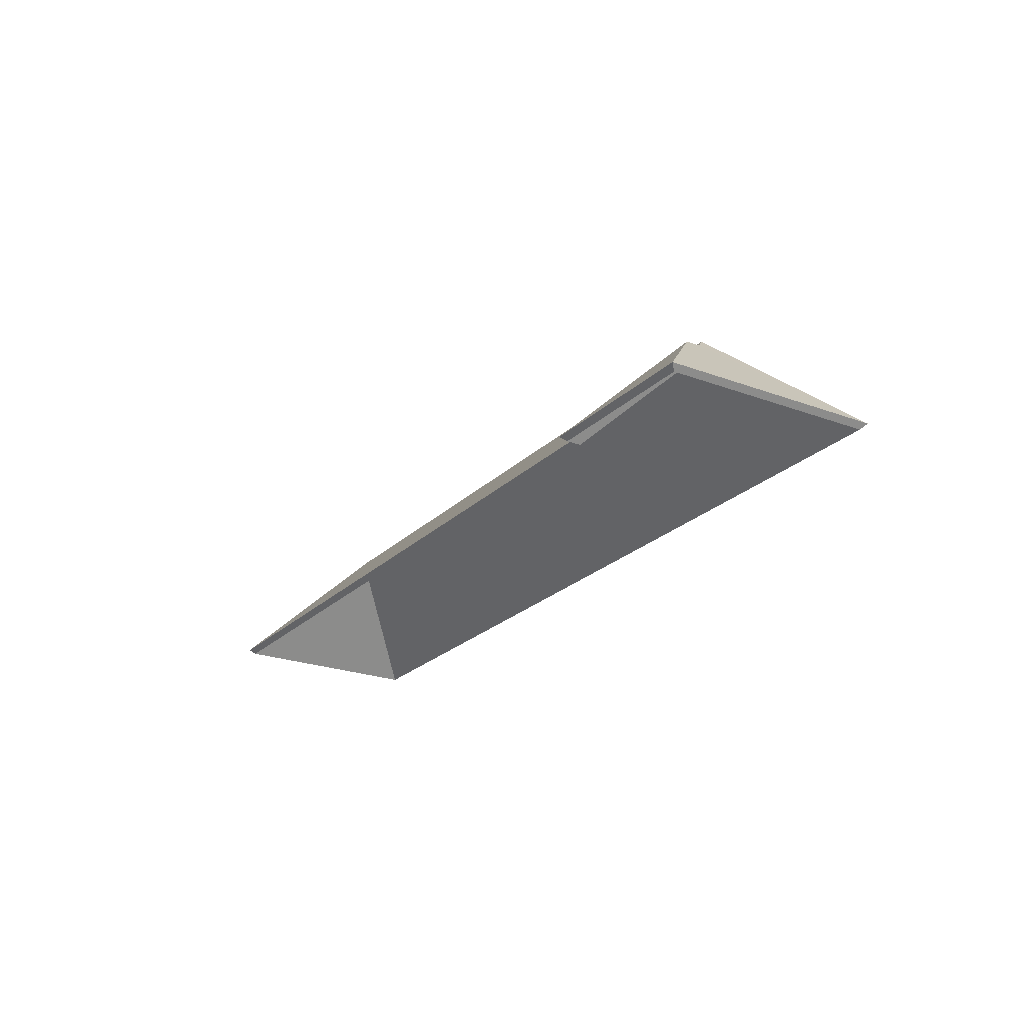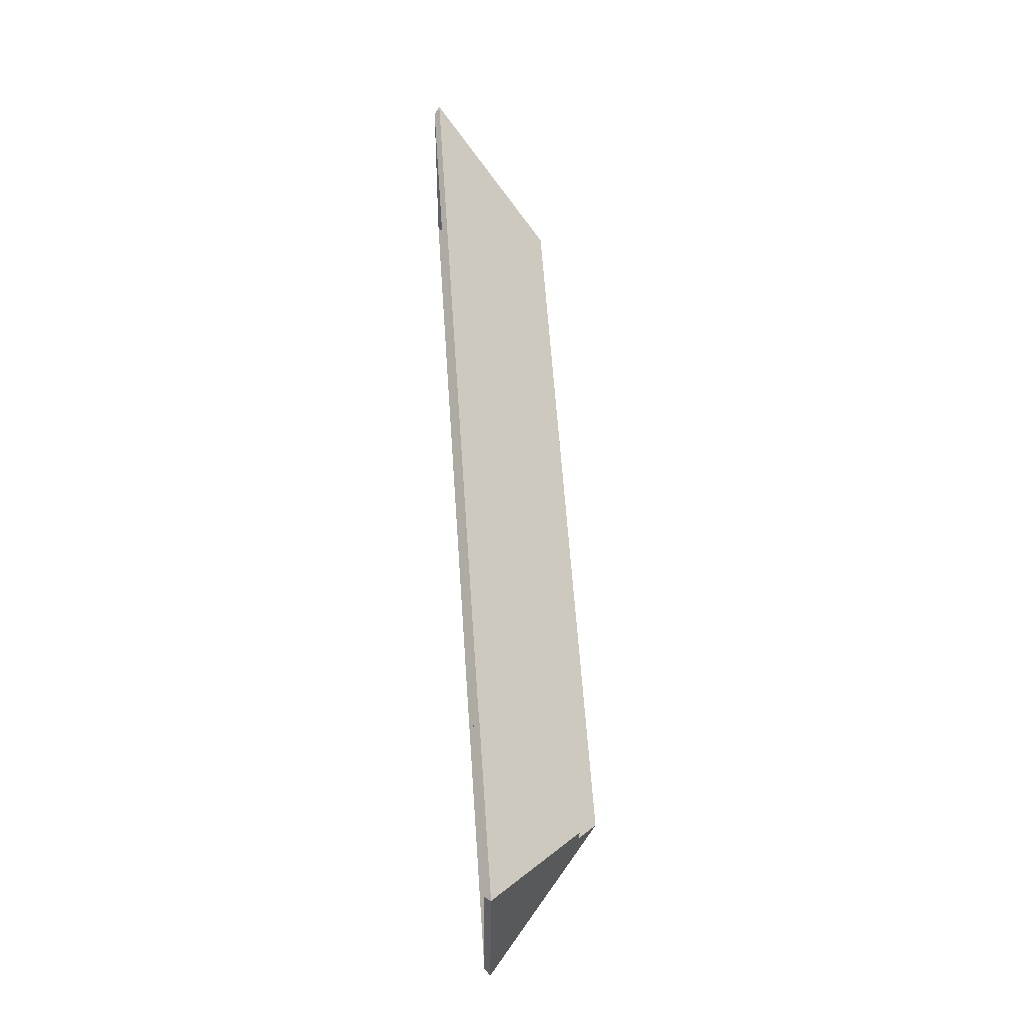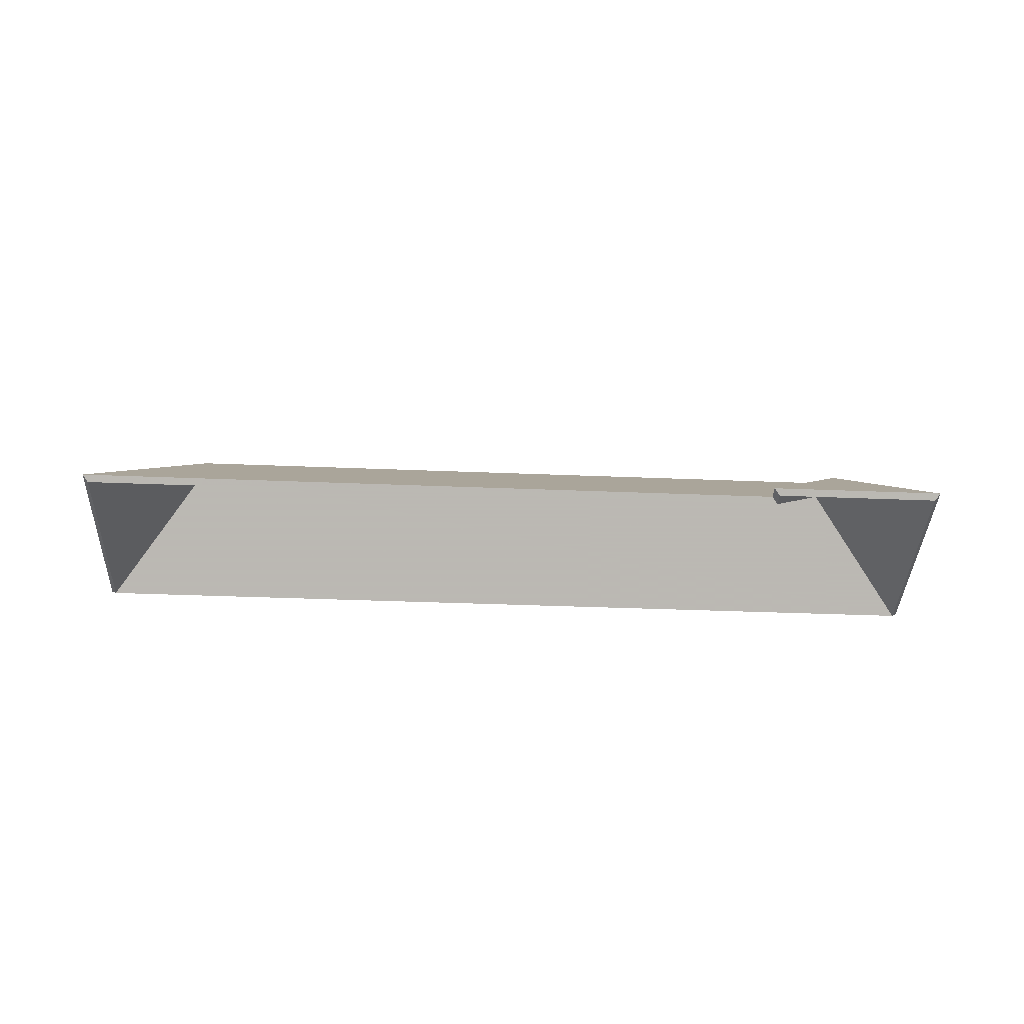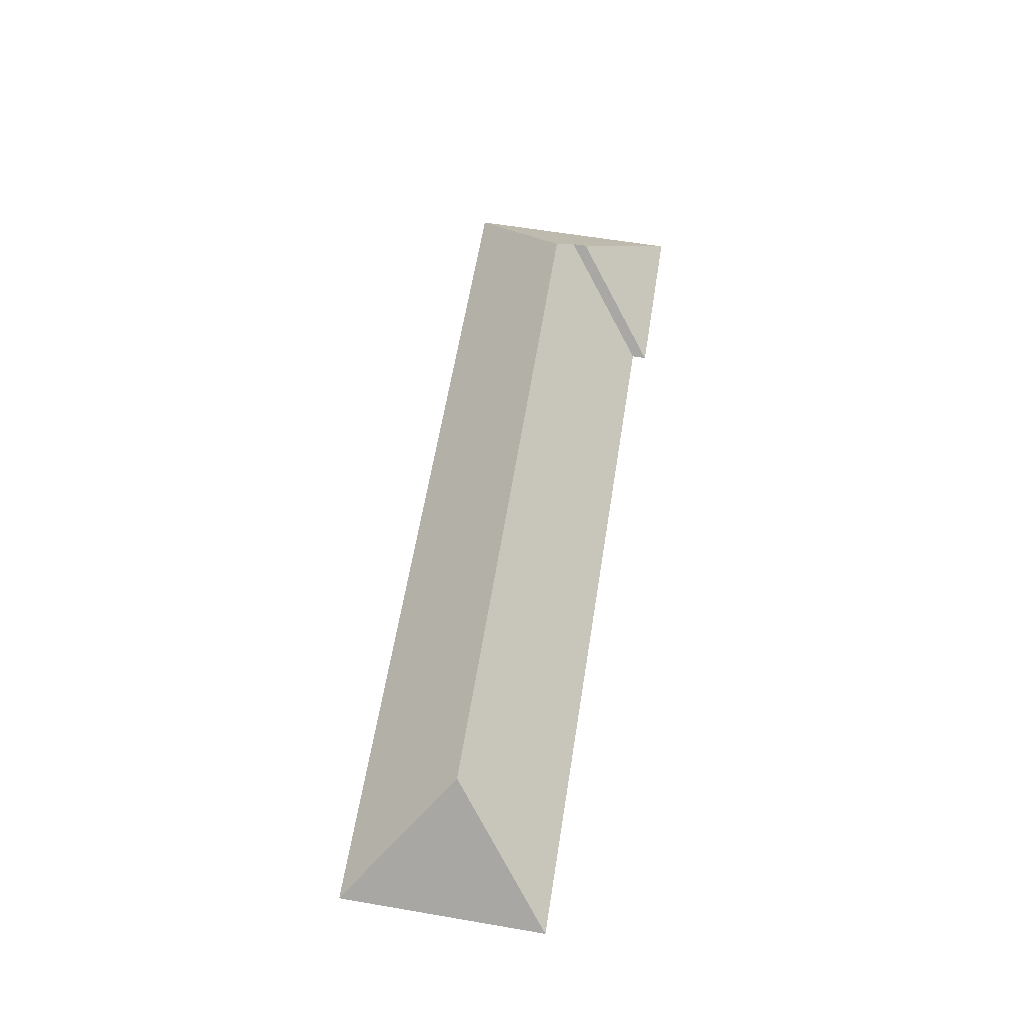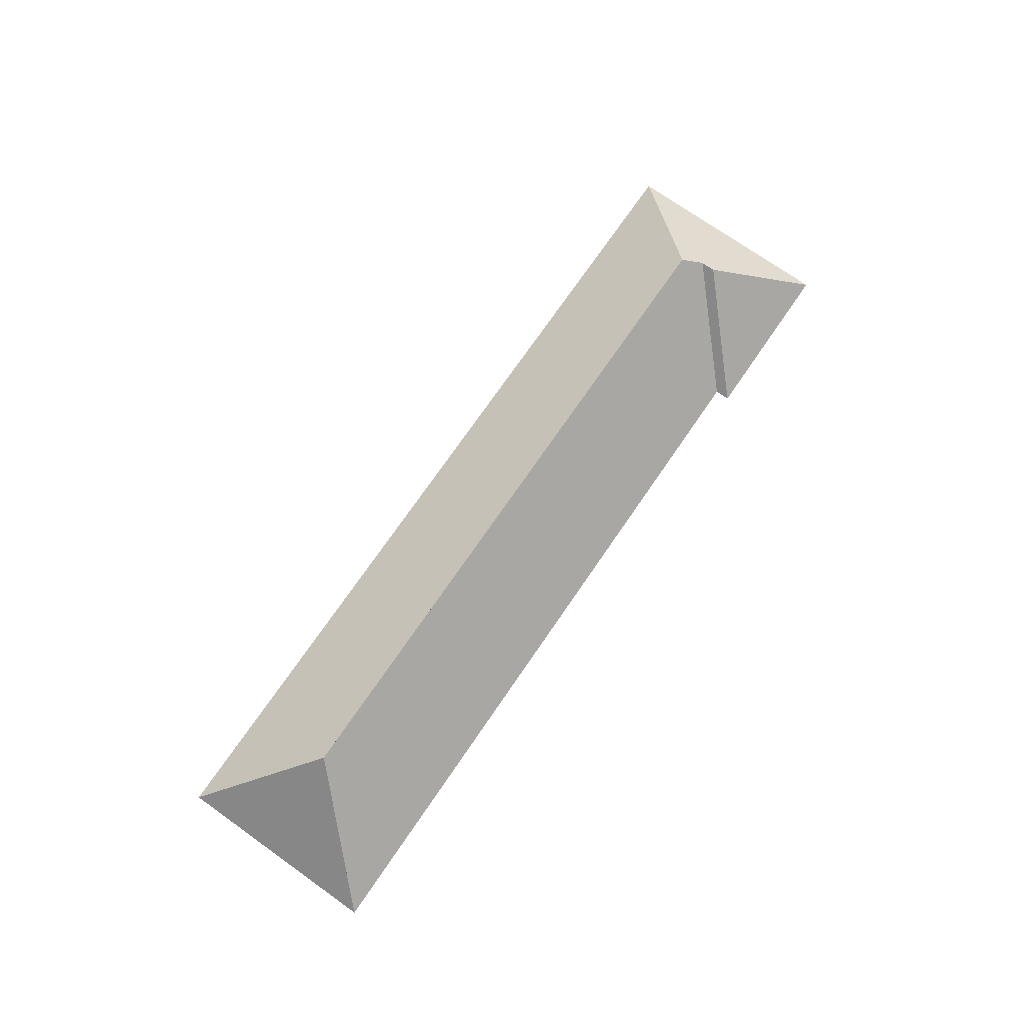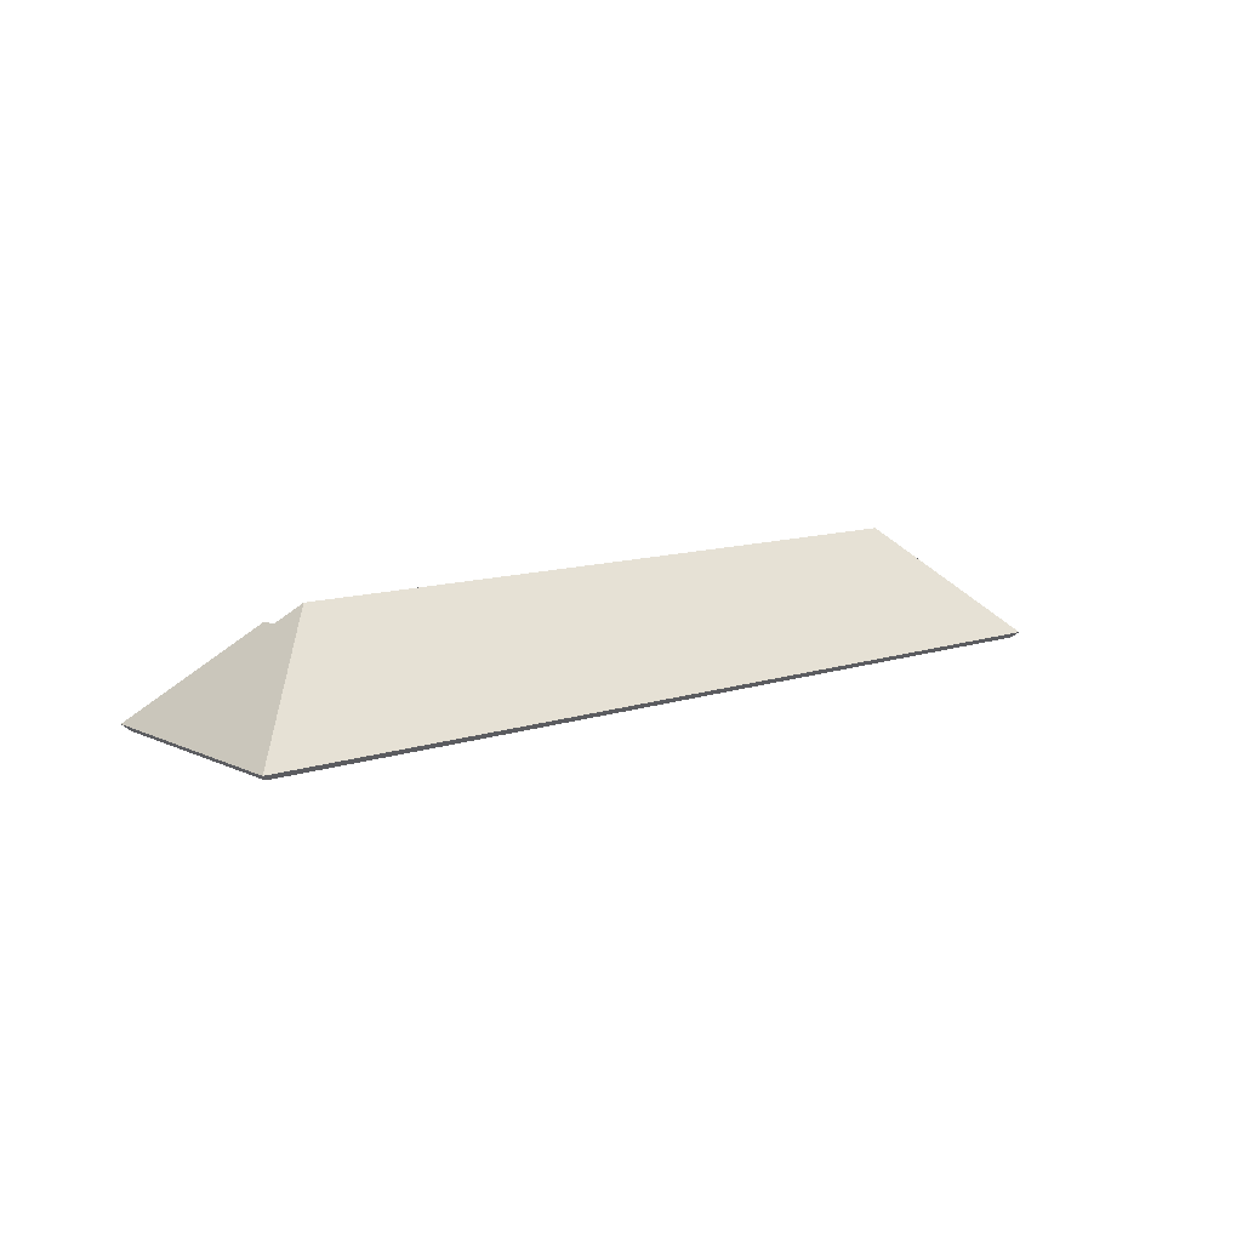
<metadata>
{"format":"obj","ext":"obj","renderer":"f3d","projection":"perspective","resolution":1024,"background":"white","views":[{"elev":-23.7,"azim":68.7,"up":"+Y"},{"elev":49.7,"azim":86.0,"up":"+Z"},{"elev":-37.6,"azim":8.5,"up":"+Y"},{"elev":59.1,"azim":-69.5,"up":"+Y"},{"elev":72.7,"azim":-44.1,"up":"+Y"},{"elev":10.2,"azim":150.3,"up":"+Y"}]}
</metadata>
<code>
v 4.979 -0.1196 -6.65
v 4.999 -0.1453 -6.68
v 4.998 -0.1466 -6.679
v 4.979 -0.1222 -6.65
v 4.984 -0.1239 -6.647
v 4.979 -0.1196 -6.65
v 4.979 -0.1222 -6.65
v 4.984 -0.1266 -6.647
v 4.984 -0.1239 -6.643
v 4.984 -0.1239 -6.647
v 4.984 -0.1266 -6.647
v 4.984 -0.1266 -6.643
v 4.999 -0.1453 -6.68
v 5.009 -0.1453 -6.626
v 5.008 -0.1466 -6.627
v 4.998 -0.1466 -6.679
v 5.009 -0.1453 -6.626
v 4.984 -0.1239 -6.643
v 4.984 -0.1266 -6.643
v 5.008 -0.1466 -6.627
v 4.999 -0.1453 -6.68
v 4.979 -0.1196 -6.65
v 4.984 -0.1239 -6.647
v 4.984 -0.1239 -6.643
v 5.009 -0.1453 -6.626
v 5.008 -0.1466 -6.627
v 4.984 -0.1266 -6.643
v 4.998 -0.1466 -6.679
v 4.984 -0.1266 -6.647
v 4.979 -0.1222 -6.65
v 4.984 -0.1239 -6.643
v 5.009 -0.1453 -6.626
v 5.008 -0.1466 -6.627
v 4.984 -0.1266 -6.643
v 5.009 -0.1453 -6.626
v 4.967 -0.1453 -6.618
v 4.968 -0.1466 -6.619
v 5.008 -0.1466 -6.627
v 4.967 -0.1453 -6.618
v 4.984 -0.1239 -6.643
v 4.984 -0.1266 -6.643
v 4.968 -0.1466 -6.619
v 5.009 -0.1453 -6.626
v 4.984 -0.1239 -6.643
v 4.967 -0.1453 -6.618
v 4.968 -0.1466 -6.619
v 4.984 -0.1266 -6.643
v 5.008 -0.1466 -6.627
v 4.967 -0.1453 -6.618
v 4.967 -0.1453 -6.621
v 4.968 -0.1466 -6.623
v 4.968 -0.1466 -6.619
v 4.984 -0.1239 -6.643
v 4.967 -0.1453 -6.618
v 4.968 -0.1466 -6.619
v 4.984 -0.1266 -6.643
v 4.984 -0.1239 -6.647
v 4.984 -0.1239 -6.643
v 4.984 -0.1266 -6.643
v 4.984 -0.1266 -6.647
v 4.967 -0.1453 -6.621
v 4.984 -0.1239 -6.647
v 4.984 -0.1266 -6.647
v 4.968 -0.1466 -6.623
v 4.984 -0.1239 -6.643
v 4.984 -0.1239 -6.647
v 4.967 -0.1453 -6.621
v 4.967 -0.1453 -6.618
v 4.968 -0.1466 -6.623
v 4.984 -0.1266 -6.647
v 4.984 -0.1266 -6.643
v 4.968 -0.1466 -6.619
v 4.979 -0.1196 -6.65
v 4.984 -0.1239 -6.647
v 4.984 -0.1266 -6.647
v 4.979 -0.1222 -6.65
v 4.984 -0.1239 -6.647
v 4.967 -0.1453 -6.621
v 4.968 -0.1466 -6.623
v 4.984 -0.1266 -6.647
v 4.815 -0.1196 -6.617
v 4.979 -0.1196 -6.65
v 4.979 -0.1222 -6.65
v 4.815 -0.1222 -6.617
v 4.967 -0.1453 -6.621
v 4.795 -0.1453 -6.586
v 4.796 -0.1466 -6.588
v 4.968 -0.1466 -6.623
v 4.795 -0.1453 -6.586
v 4.815 -0.1196 -6.617
v 4.815 -0.1222 -6.617
v 4.796 -0.1466 -6.588
v 4.979 -0.1196 -6.65
v 4.815 -0.1196 -6.617
v 4.795 -0.1453 -6.586
v 4.967 -0.1453 -6.621
v 4.984 -0.1239 -6.647
v 4.796 -0.1466 -6.588
v 4.815 -0.1222 -6.617
v 4.979 -0.1222 -6.65
v 4.984 -0.1266 -6.647
v 4.968 -0.1466 -6.623
v 4.815 -0.1196 -6.617
v 4.785 -0.1453 -6.637
v 4.787 -0.1466 -6.636
v 4.815 -0.1222 -6.617
v 4.979 -0.1196 -6.65
v 4.815 -0.1196 -6.617
v 4.815 -0.1222 -6.617
v 4.979 -0.1222 -6.65
v 4.785 -0.1453 -6.637
v 4.999 -0.1453 -6.68
v 4.998 -0.1466 -6.679
v 4.787 -0.1466 -6.636
v 4.999 -0.1453 -6.68
v 4.979 -0.1196 -6.65
v 4.979 -0.1222 -6.65
v 4.998 -0.1466 -6.679
v 4.815 -0.1196 -6.617
v 4.979 -0.1196 -6.65
v 4.999 -0.1453 -6.68
v 4.785 -0.1453 -6.637
v 4.998 -0.1466 -6.679
v 4.979 -0.1222 -6.65
v 4.815 -0.1222 -6.617
v 4.787 -0.1466 -6.636
v 4.815 -0.1196 -6.617
v 4.795 -0.1453 -6.586
v 4.796 -0.1466 -6.588
v 4.815 -0.1222 -6.617
v 4.795 -0.1453 -6.586
v 4.785 -0.1453 -6.637
v 4.787 -0.1466 -6.636
v 4.796 -0.1466 -6.588
v 4.785 -0.1453 -6.637
v 4.815 -0.1196 -6.617
v 4.815 -0.1222 -6.617
v 4.787 -0.1466 -6.636
v 4.795 -0.1453 -6.586
v 4.815 -0.1196 -6.617
v 4.785 -0.1453 -6.637
v 4.787 -0.1466 -6.636
v 4.815 -0.1222 -6.617
v 4.796 -0.1466 -6.588
f 1 2 3
f 1 3 4
f 5 6 7
f 5 7 8
f 9 10 11
f 9 11 12
f 13 14 15
f 13 15 16
f 17 18 19
f 17 19 20
f 21 22 23
f 21 23 24
f 21 24 25
f 26 27 28
f 28 27 29
f 28 29 30
f 31 32 33
f 31 33 34
f 35 36 37
f 35 37 38
f 39 40 41
f 39 41 42
f 43 44 45
f 46 47 48
f 49 50 51
f 49 51 52
f 53 54 55
f 53 55 56
f 57 58 59
f 57 59 60
f 61 62 63
f 61 63 64
f 65 66 67
f 65 67 68
f 69 70 71
f 69 71 72
f 73 74 75
f 73 75 76
f 77 78 79
f 77 79 80
f 81 82 83
f 81 83 84
f 85 86 87
f 85 87 88
f 89 90 91
f 89 91 92
f 93 94 95
f 93 95 96
f 93 96 97
f 98 99 100
f 98 100 101
f 98 101 102
f 103 104 105
f 103 105 106
f 107 108 109
f 107 109 110
f 111 112 113
f 111 113 114
f 115 116 117
f 115 117 118
f 119 120 121
f 119 121 122
f 123 124 125
f 123 125 126
f 127 128 129
f 127 129 130
f 131 132 133
f 131 133 134
f 135 136 137
f 135 137 138
f 139 140 141
f 142 143 144

</code>
